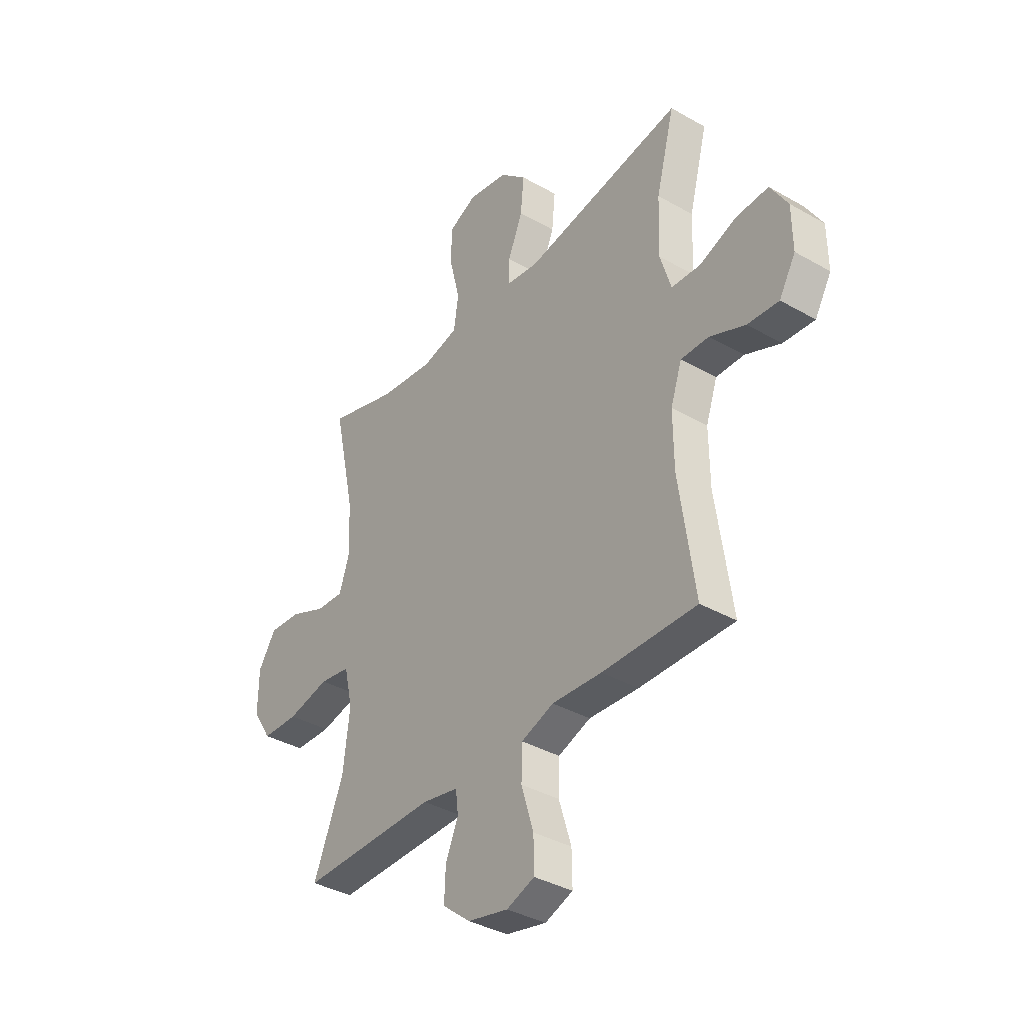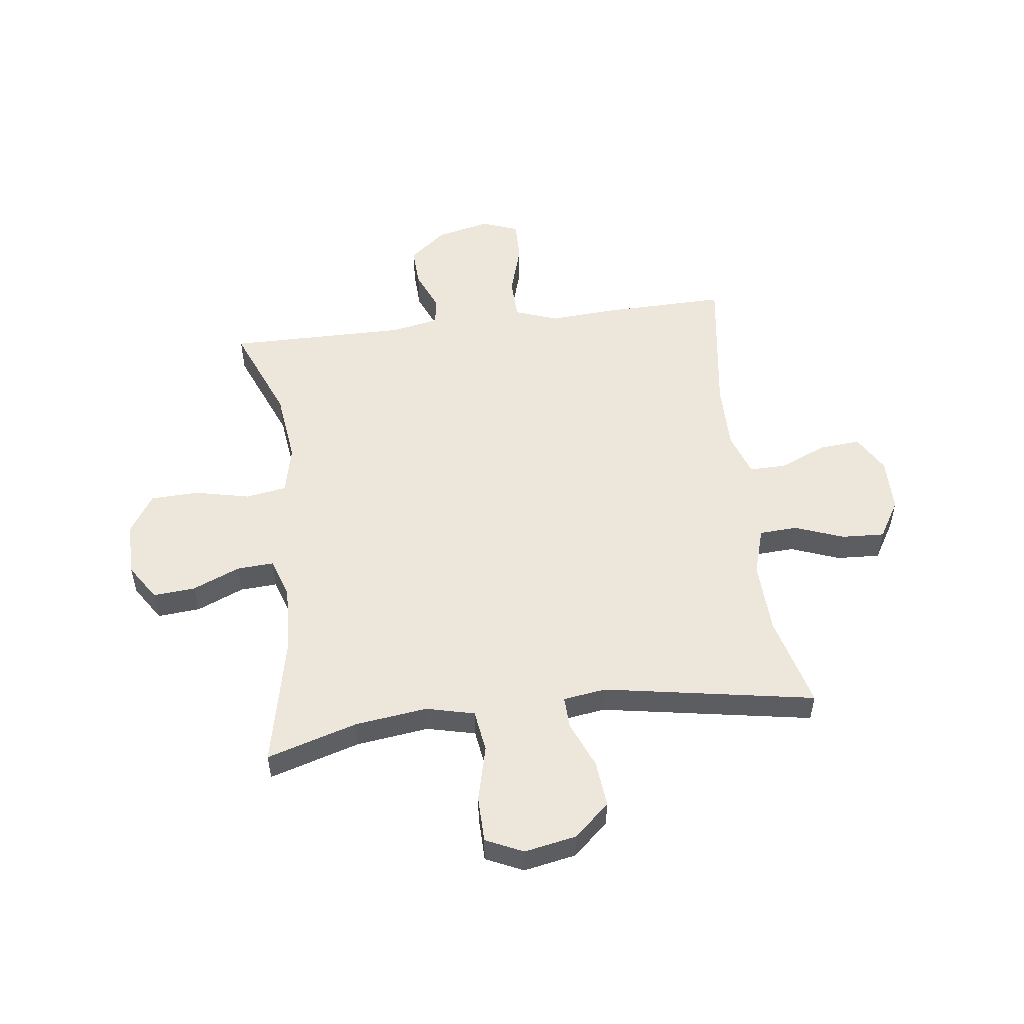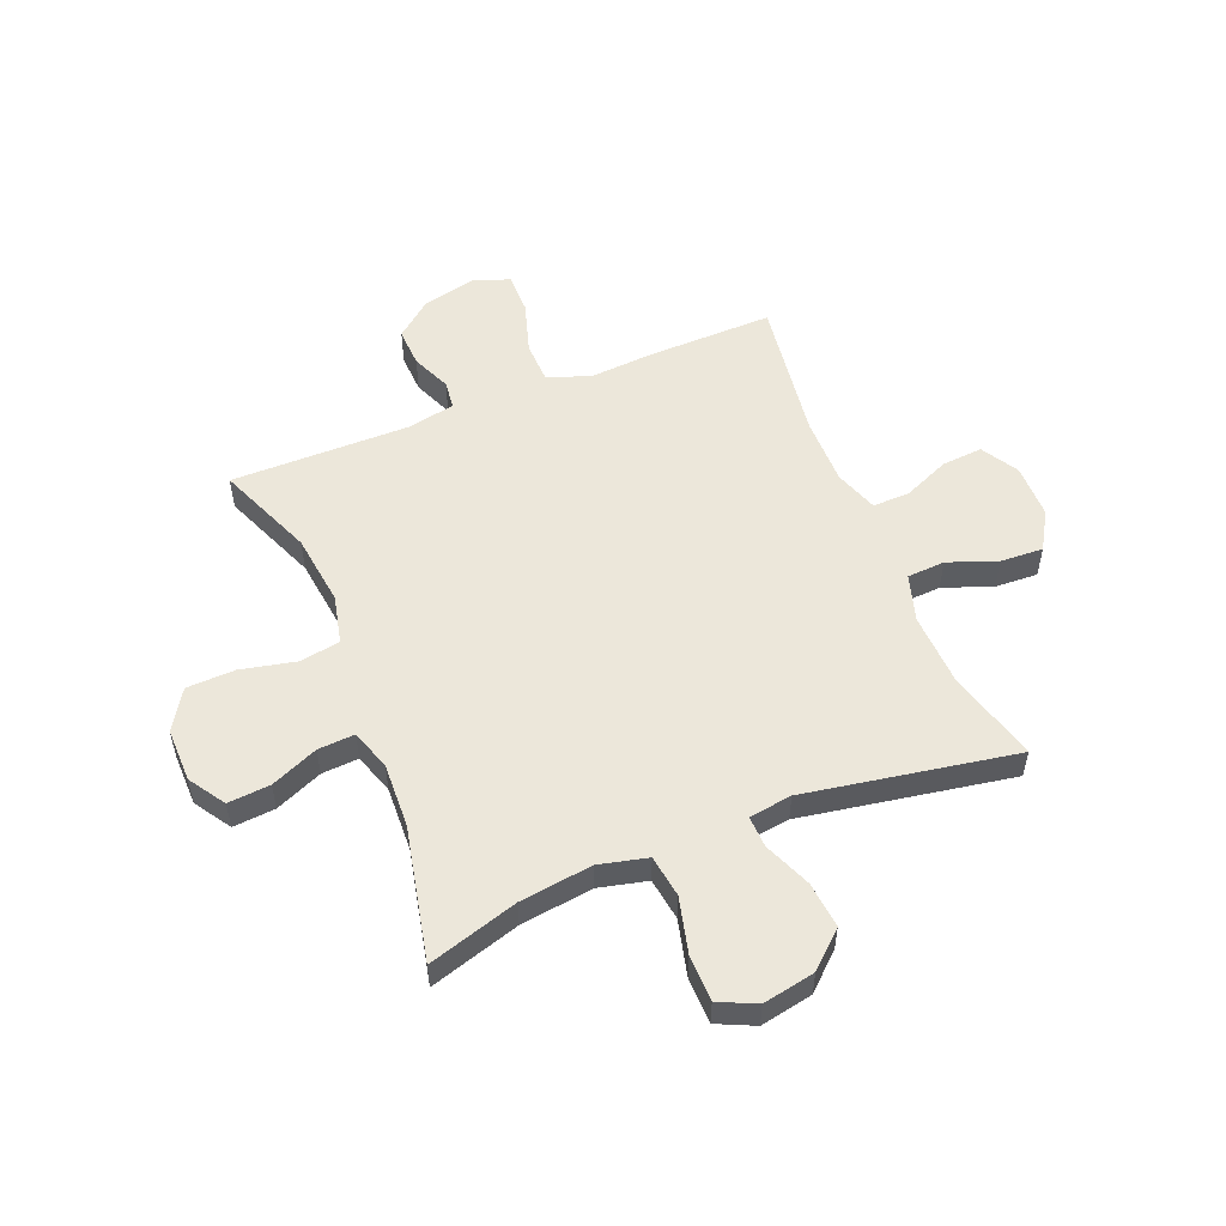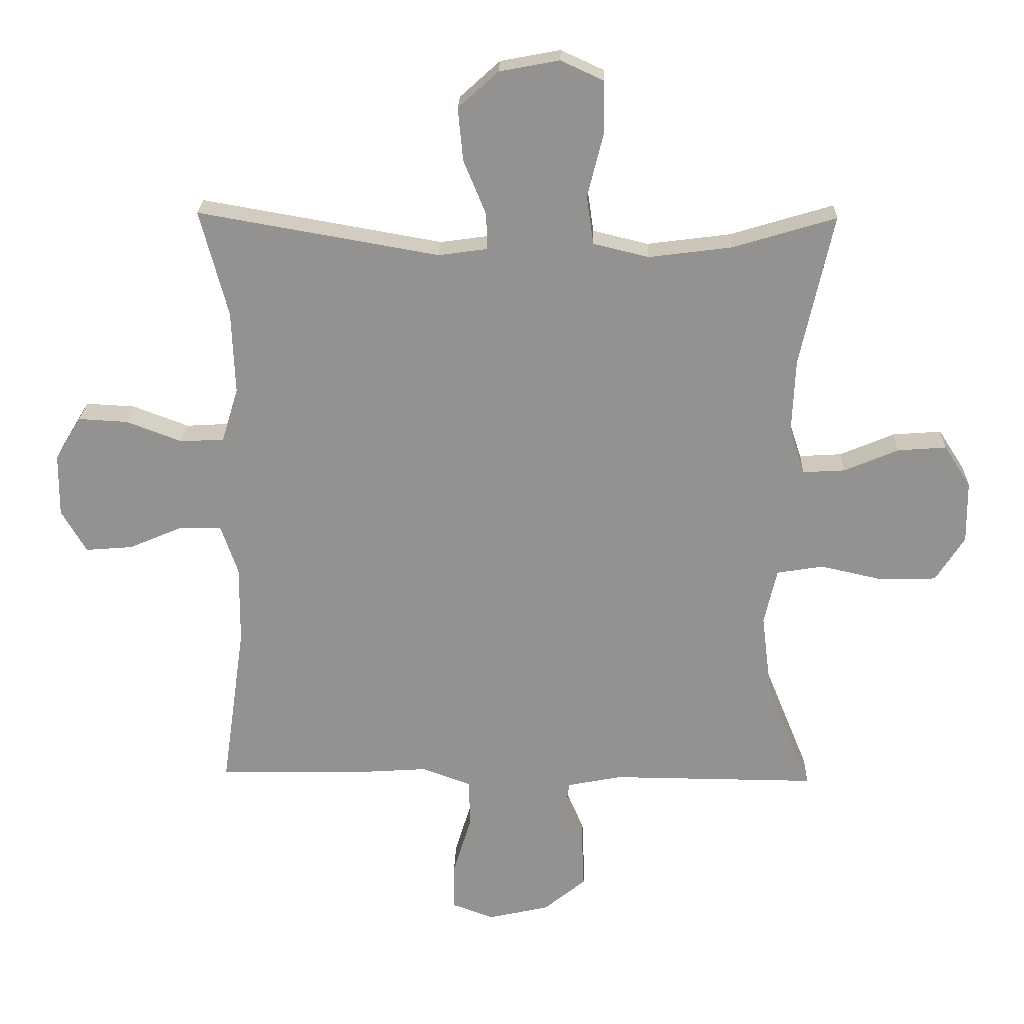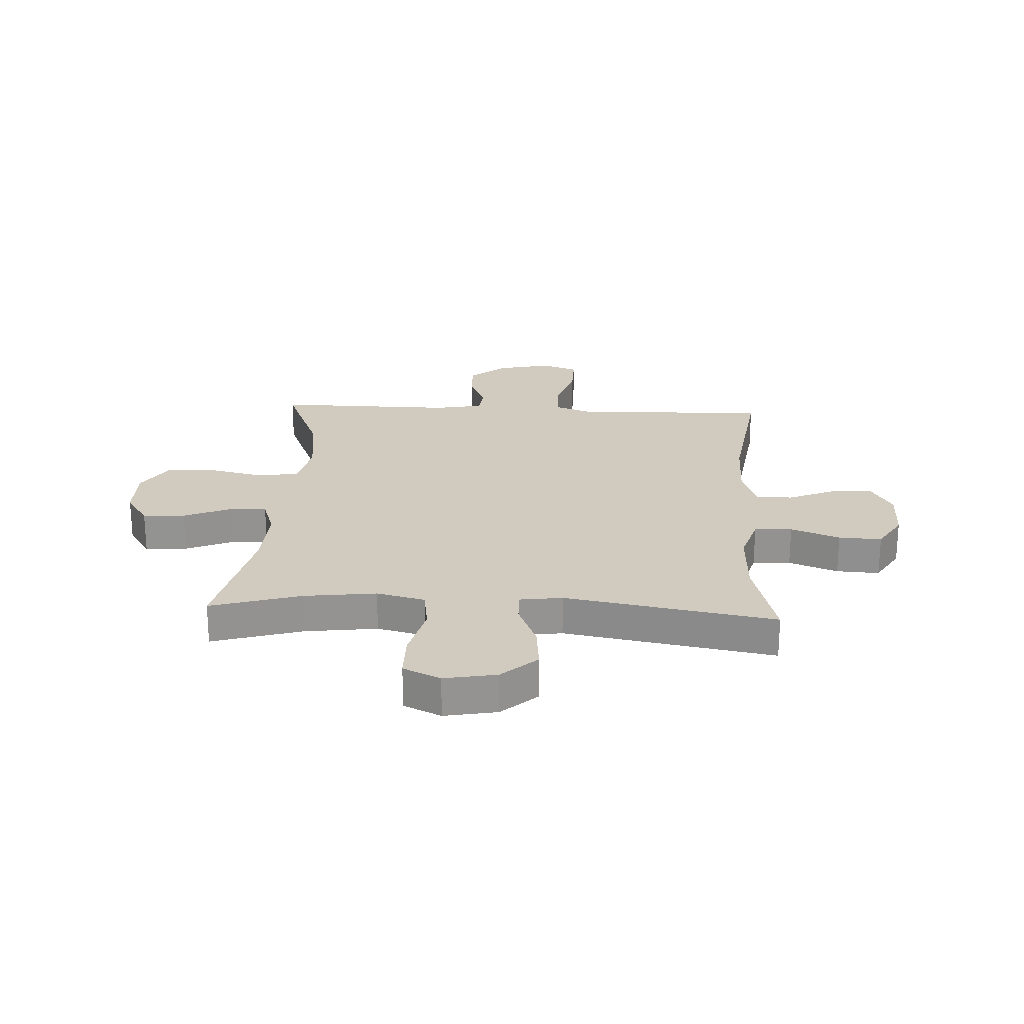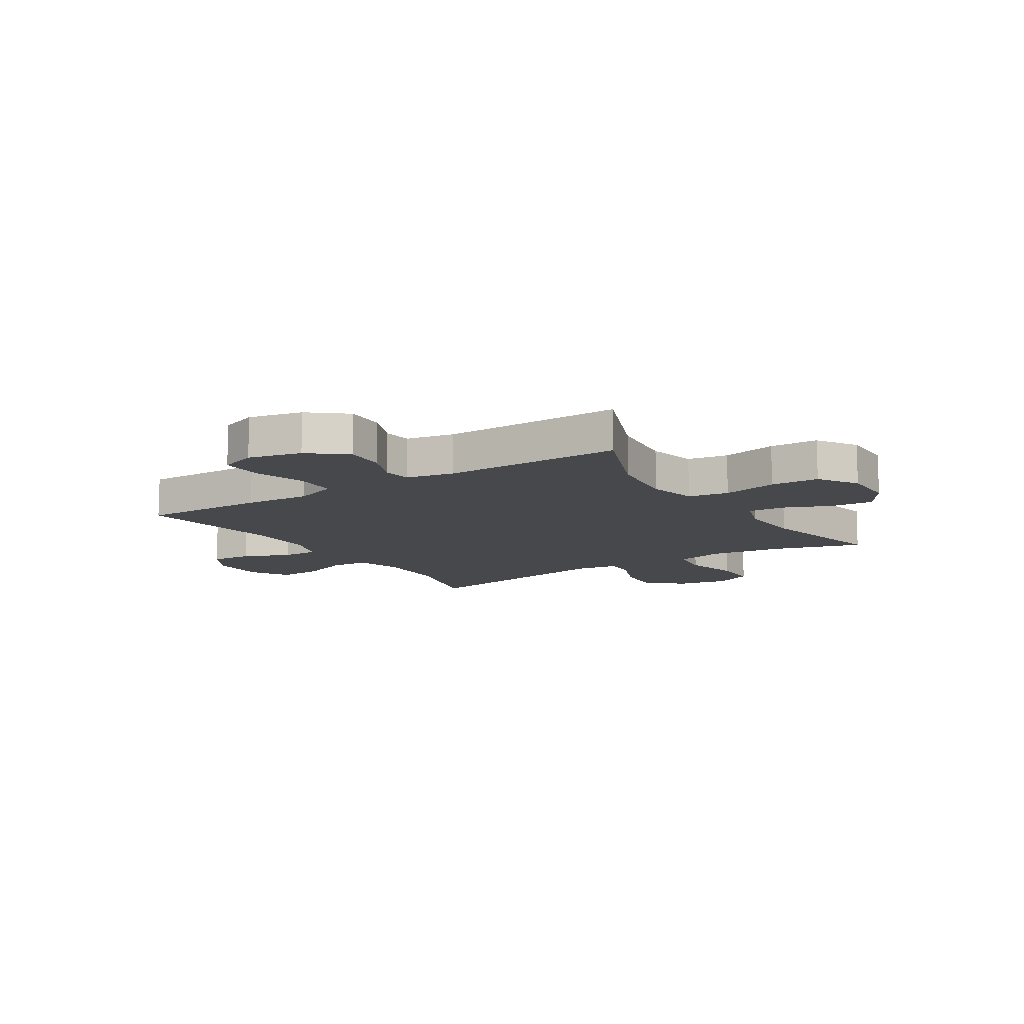
<metadata>
{"format":"obj","ext":"obj","renderer":"f3d","projection":"perspective","resolution":1024,"background":"white","views":[{"elev":-37.3,"azim":53.7,"up":"+Z"},{"elev":52.8,"azim":-7.2,"up":"+Y"},{"elev":53.6,"azim":-22.1,"up":"+Y"},{"elev":23.3,"azim":-178.3,"up":"+Z"},{"elev":23.6,"azim":3.1,"up":"+Y"},{"elev":-11.6,"azim":-147.3,"up":"+Y"}]}
</metadata>
<code>
v -0.5 0.07 0.5
v -0.338 0.07 0.451
v -0.208 0.07 0.434
v -0.121 0.07 0.455
v -0.11 0.07 0.531
v -0.135 0.07 0.631
v -0.134 0.07 0.714
v -0.067 0.07 0.745
v 0.027 0.07 0.727
v 0.09 0.07 0.67
v 0.082 0.07 0.587
v 0.047 0.07 0.502
v 0.045 0.07 0.445
v 0.122 0.07 0.434
v 0.5 0.07 0.5
v 0.456 0.07 0.333
v 0.451 0.07 0.203
v 0.477 0.07 0.118
v 0.545 0.07 0.114
v 0.633 0.07 0.147
v 0.71 0.07 0.151
v 0.751 0.07 0.083
v 0.752 0.07 -0.015
v 0.713 0.07 -0.082
v 0.639 0.07 -0.076
v 0.555 0.07 -0.04
v 0.489 0.07 -0.039
v 0.462 0.07 -0.117
v 0.463 0.07 -0.24
v 0.5 0.07 -0.5
v 0.276 0.07 -0.496
v 0.158 0.07 -0.488
v 0.081 0.07 -0.516
v 0.079 0.07 -0.591
v 0.108 0.07 -0.686
v 0.109 0.07 -0.76
v 0.043 0.07 -0.784
v -0.053 0.07 -0.762
v -0.119 0.07 -0.708
v -0.116 0.07 -0.637
v -0.086 0.07 -0.566
v -0.092 0.07 -0.515
v -0.178 0.07 -0.498
v -0.5 0.07 -0.5
v -0.429 0.07 -0.326
v -0.413 0.07 -0.196
v -0.433 0.07 -0.108
v -0.506 0.07 -0.096
v -0.605 0.07 -0.118
v -0.692 0.07 -0.115
v -0.737 0.07 -0.044
v -0.736 0.07 0.053
v -0.694 0.07 0.118
v -0.618 0.07 0.112
v -0.533 0.07 0.076
v -0.467 0.07 0.072
v -0.443 0.07 0.145
v -0.448 0.07 0.261
v -0.5 0 0.5
v -0.338 0 0.451
v -0.208 0 0.434
v -0.121 0 0.455
v -0.11 0 0.531
v -0.135 0 0.631
v -0.134 0 0.714
v -0.067 0 0.745
v 0.027 0 0.727
v 0.09 0 0.67
v 0.082 0 0.587
v 0.047 0 0.502
v 0.045 0 0.445
v 0.122 0 0.434
v 0.5 0 0.5
v 0.456 0 0.333
v 0.451 0 0.203
v 0.477 0 0.118
v 0.545 0 0.114
v 0.633 0 0.147
v 0.71 0 0.151
v 0.751 0 0.083
v 0.752 0 -0.015
v 0.713 0 -0.082
v 0.639 0 -0.076
v 0.555 0 -0.04
v 0.489 0 -0.039
v 0.462 0 -0.117
v 0.463 0 -0.24
v 0.5 0 -0.5
v 0.276 0 -0.496
v 0.158 0 -0.488
v 0.081 0 -0.516
v 0.079 0 -0.591
v 0.108 0 -0.686
v 0.109 0 -0.76
v 0.043 0 -0.784
v -0.053 0 -0.762
v -0.119 0 -0.708
v -0.116 0 -0.637
v -0.086 0 -0.566
v -0.092 0 -0.515
v -0.178 0 -0.498
v -0.5 0 -0.5
v -0.429 0 -0.326
v -0.413 0 -0.196
v -0.433 0 -0.108
v -0.506 0 -0.096
v -0.605 0 -0.118
v -0.692 0 -0.115
v -0.737 0 -0.044
v -0.736 0 0.053
v -0.694 0 0.118
v -0.618 0 0.112
v -0.533 0 0.076
v -0.467 0 0.072
v -0.443 0 0.145
v -0.448 0 0.261
f 52 53 54 55
f 52 55 56
f 51 52 56
f 48 49 50 51
f 47 48 51 56
f 46 47 56 57
f 43 44 45
f 42 43 45 46
f 38 39 40 41
f 38 41 42
f 37 38 42
f 34 35 36 37
f 33 34 37 42
f 32 33 42 46
f 29 30 31 32
f 28 29 32 46
f 23 24 25 26
f 23 26 27
f 22 23 27
f 19 20 21 22
f 18 19 22 27
f 17 18 27 28
f 14 15 16
f 13 14 16 17
f 9 10 11 12
f 9 12 13
f 8 9 13
f 5 6 7 8
f 4 5 8 13
f 3 4 13 17
f 58 1 2
f 28 46 57 58
f 17 28 58
f 2 3 17 58
f 113 112 111 110
f 114 113 110
f 114 110 109
f 109 108 107 106
f 114 109 106 105
f 115 114 105 104
f 103 102 101
f 104 103 101 100
f 99 98 97 96
f 100 99 96
f 100 96 95
f 95 94 93 92
f 100 95 92 91
f 104 100 91 90
f 90 89 88 87
f 104 90 87 86
f 84 83 82 81
f 85 84 81
f 85 81 80
f 80 79 78 77
f 85 80 77 76
f 86 85 76 75
f 74 73 72
f 75 74 72 71
f 70 69 68 67
f 71 70 67
f 71 67 66
f 66 65 64 63
f 71 66 63 62
f 75 71 62 61
f 60 59 116
f 116 115 104 86
f 116 86 75
f 116 75 61 60
f 1 59 60 2
f 2 60 61 3
f 3 61 62 4
f 4 62 63 5
f 5 63 64 6
f 6 64 65 7
f 7 65 66 8
f 8 66 67 9
f 9 67 68 10
f 10 68 69 11
f 11 69 70 12
f 12 70 71 13
f 13 71 72 14
f 14 72 73 15
f 15 73 74 16
f 16 74 75 17
f 17 75 76 18
f 18 76 77 19
f 19 77 78 20
f 20 78 79 21
f 21 79 80 22
f 22 80 81 23
f 23 81 82 24
f 24 82 83 25
f 25 83 84 26
f 26 84 85 27
f 27 85 86 28
f 28 86 87 29
f 29 87 88 30
f 30 88 89 31
f 31 89 90 32
f 32 90 91 33
f 33 91 92 34
f 34 92 93 35
f 35 93 94 36
f 36 94 95 37
f 37 95 96 38
f 38 96 97 39
f 39 97 98 40
f 40 98 99 41
f 41 99 100 42
f 42 100 101 43
f 43 101 102 44
f 44 102 103 45
f 45 103 104 46
f 46 104 105 47
f 47 105 106 48
f 48 106 107 49
f 49 107 108 50
f 50 108 109 51
f 51 109 110 52
f 52 110 111 53
f 53 111 112 54
f 54 112 113 55
f 55 113 114 56
f 56 114 115 57
f 57 115 116 58
f 58 116 59 1

</code>
